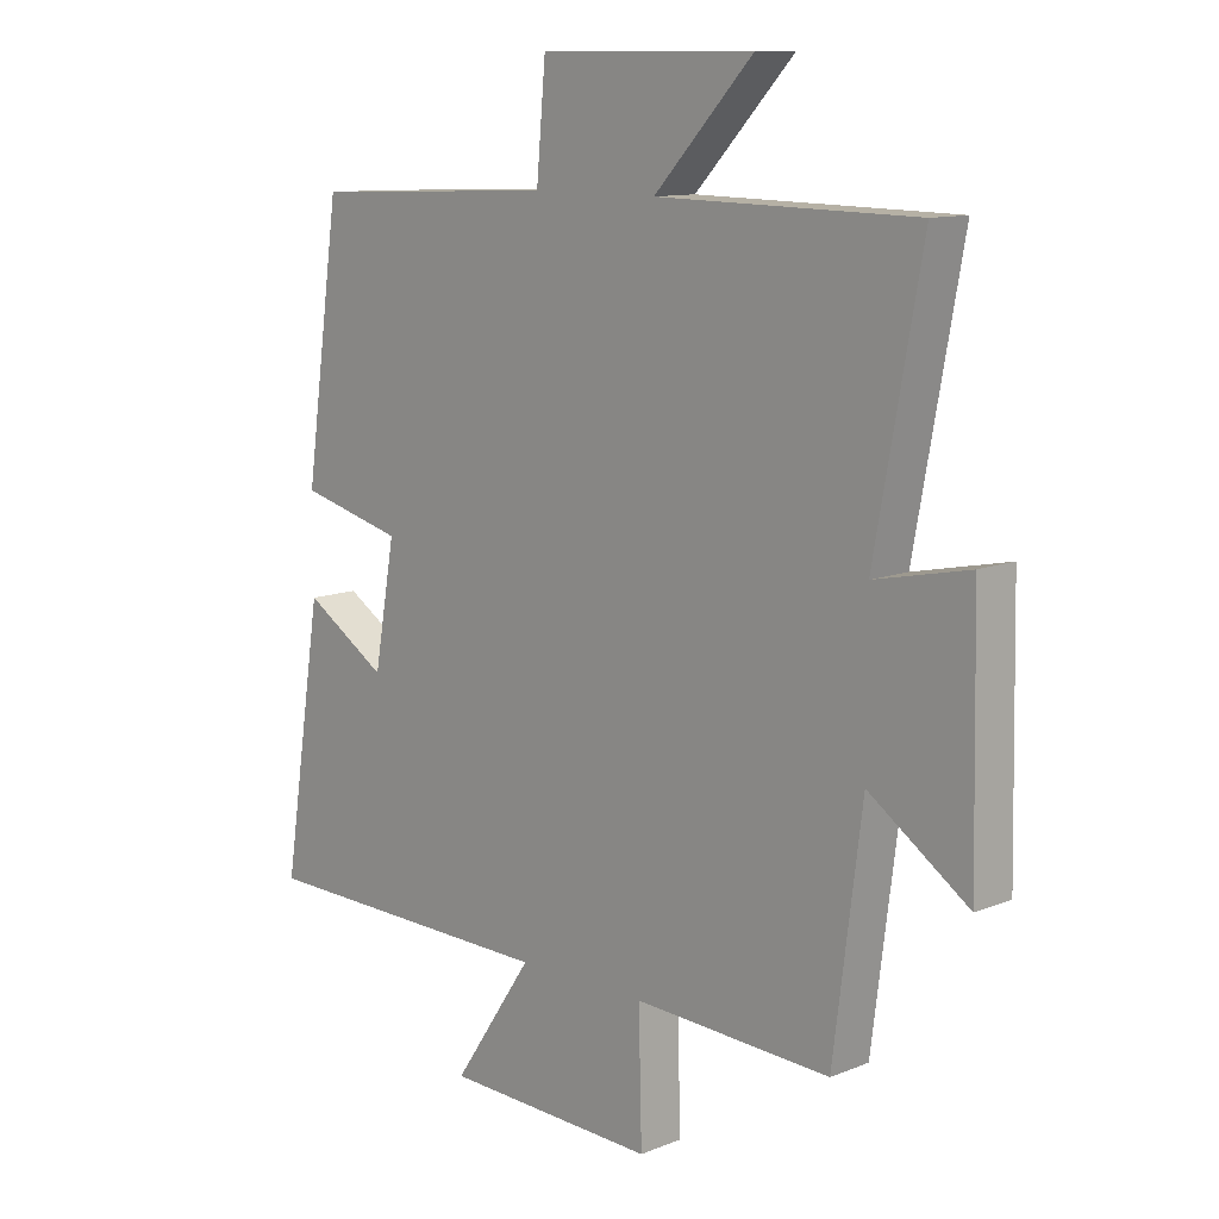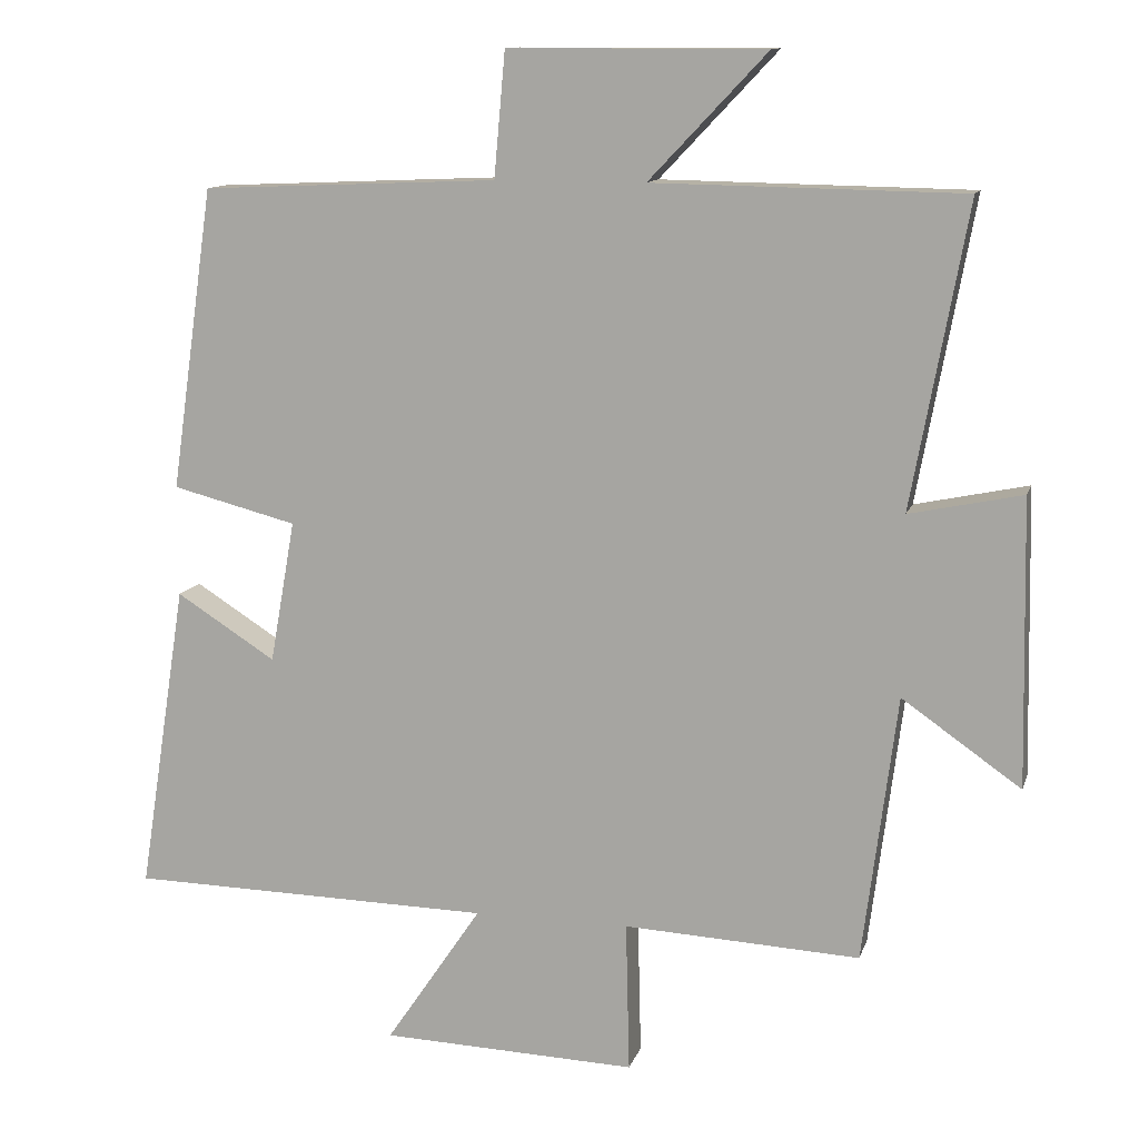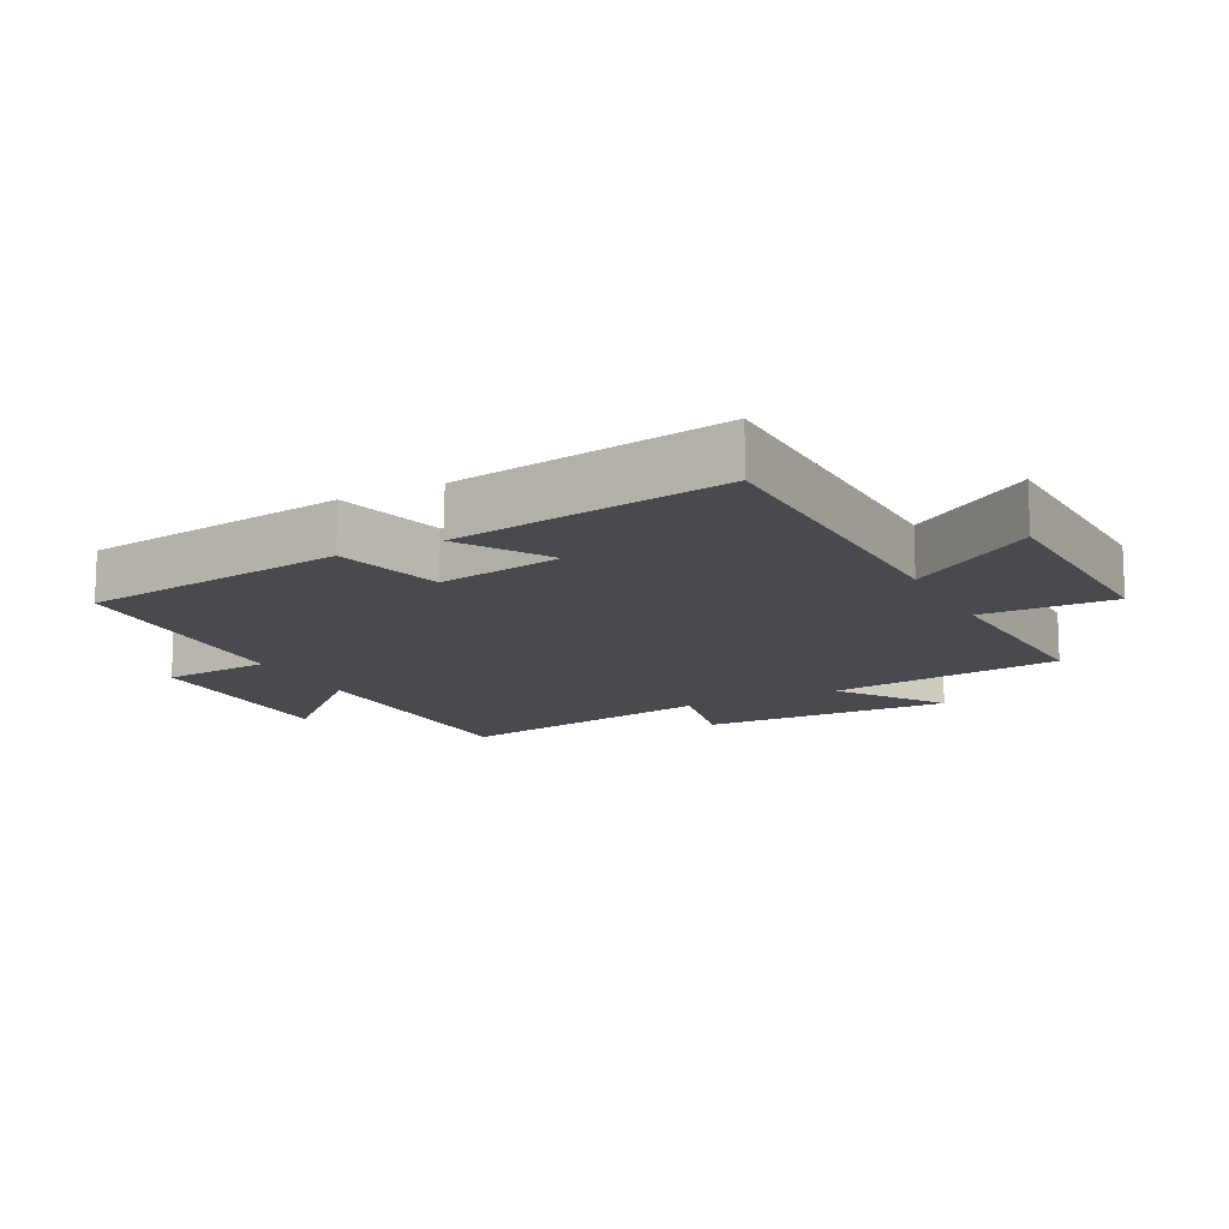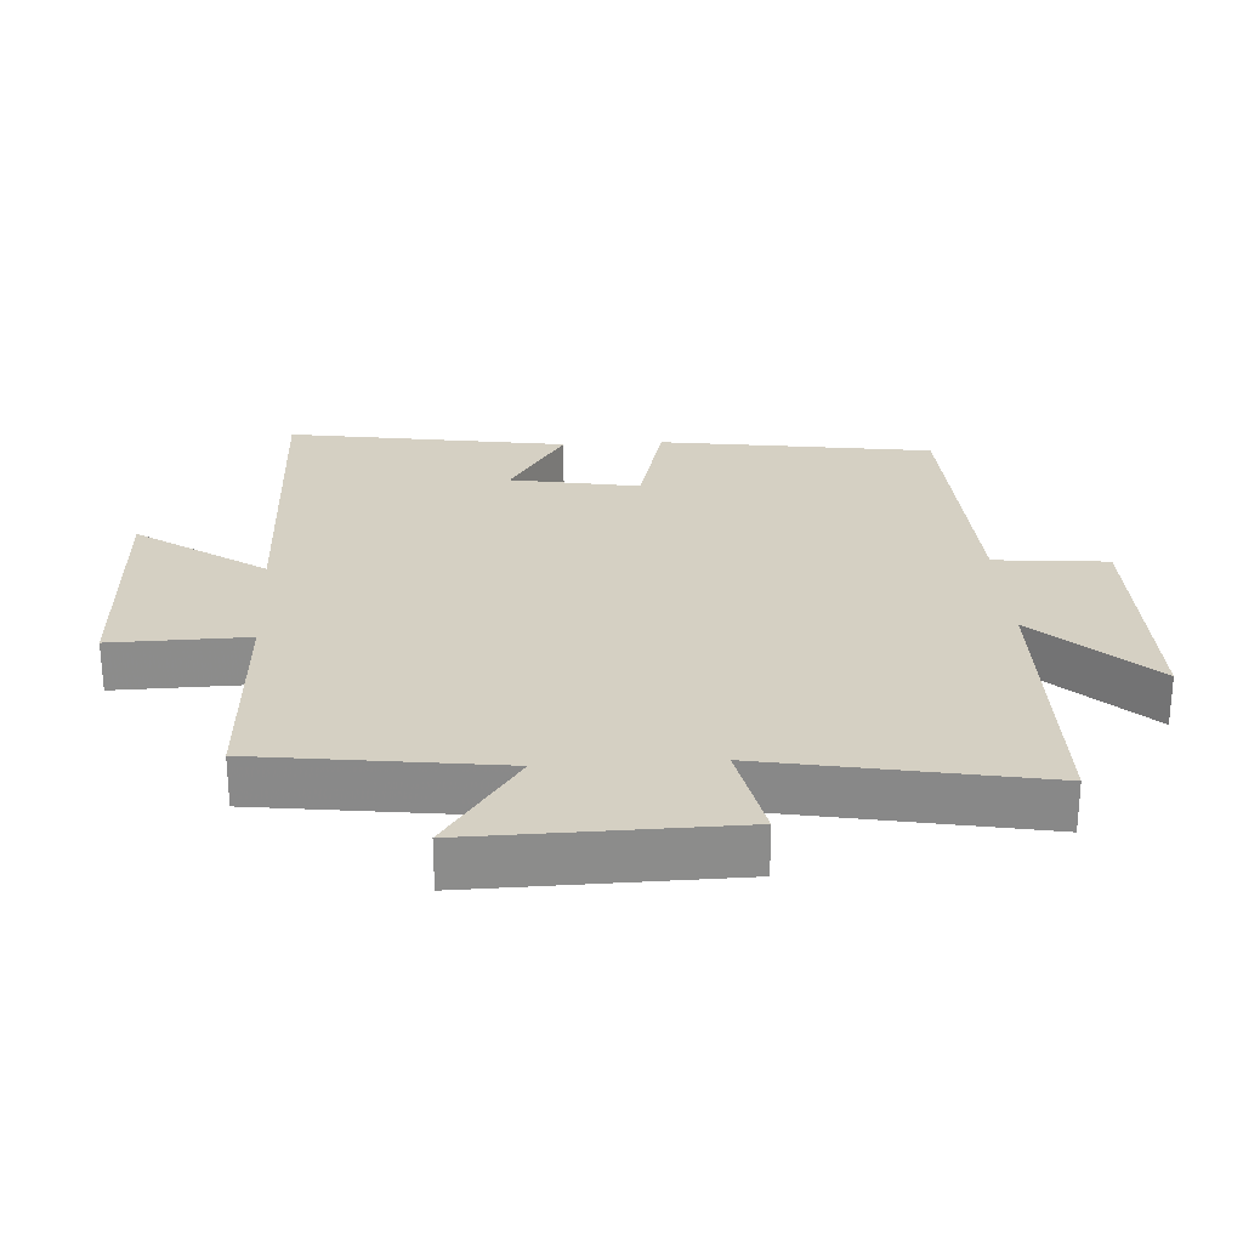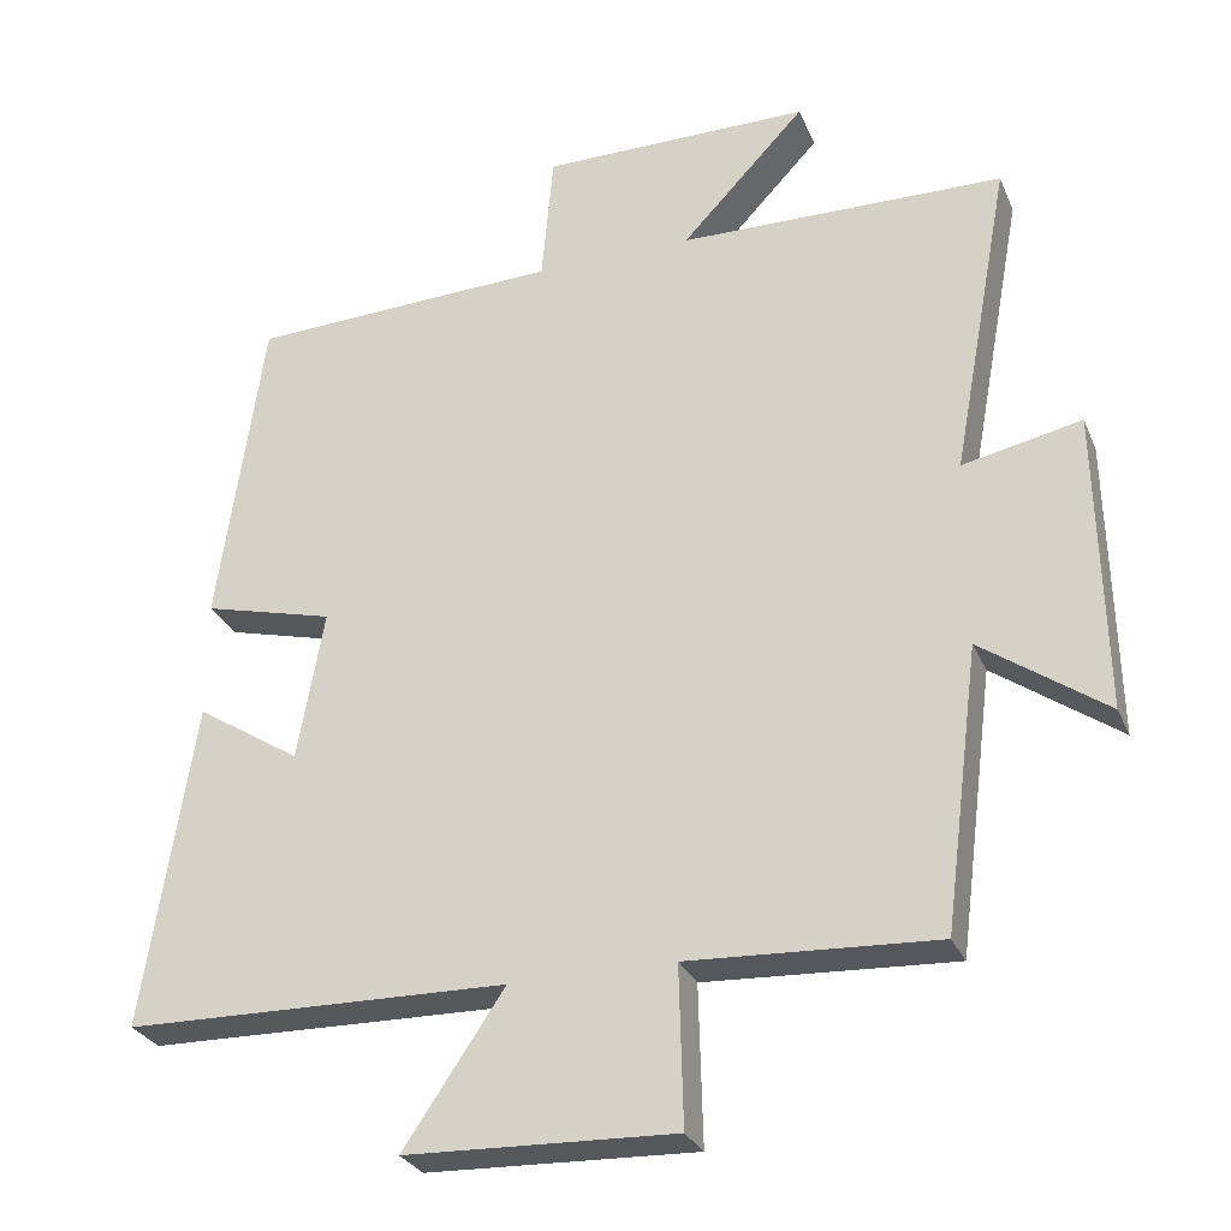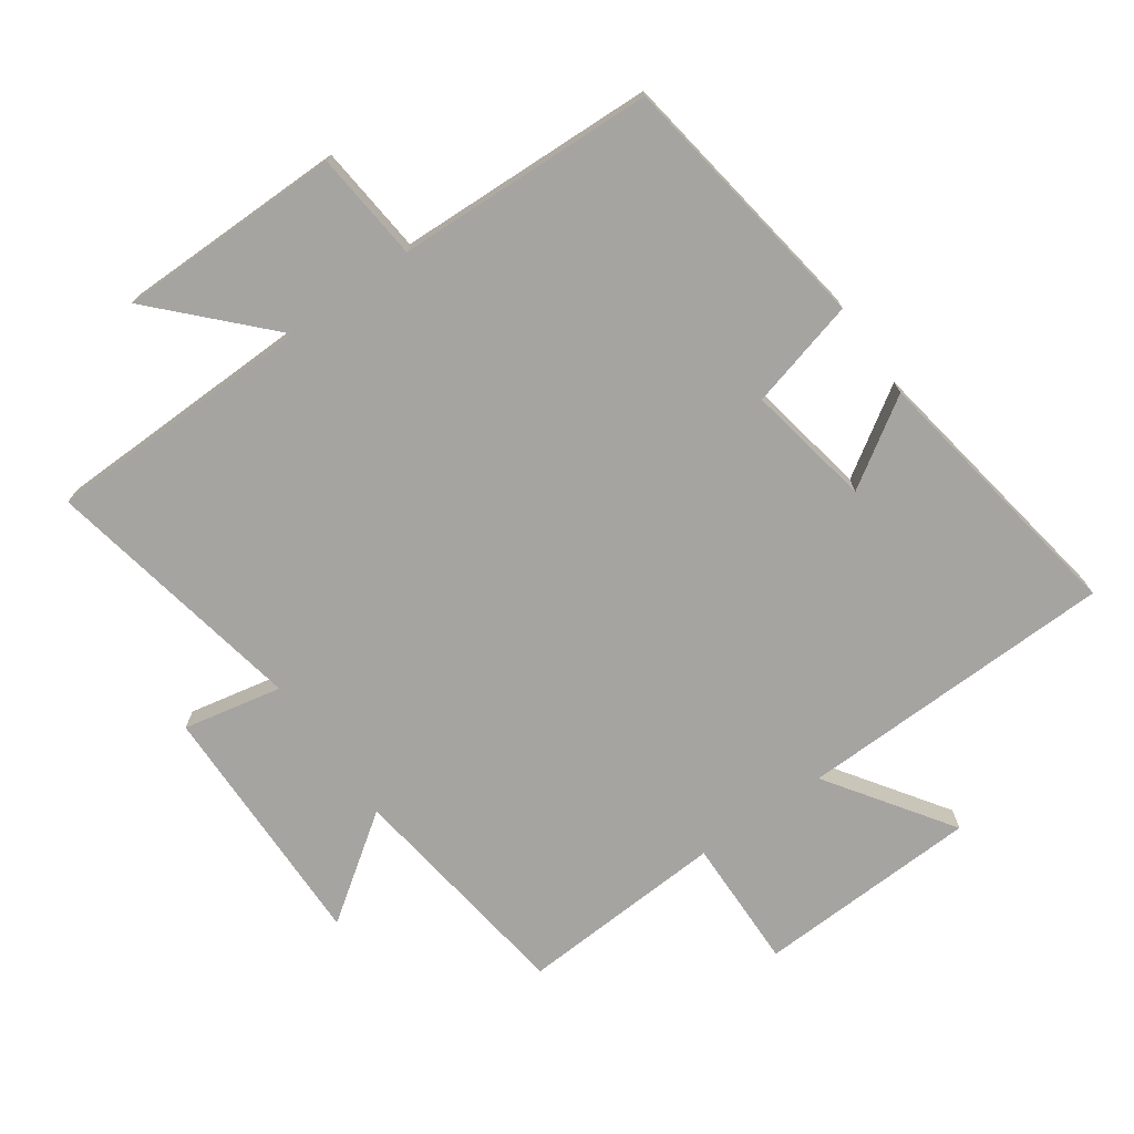
<metadata>
{"format":"obj","ext":"obj","renderer":"f3d","projection":"perspective","resolution":1024,"background":"white","views":[{"elev":11.3,"azim":-134.4,"up":"+Z"},{"elev":11.9,"azim":-165.4,"up":"+Z"},{"elev":-13.6,"azim":117.2,"up":"+Y"},{"elev":26.2,"azim":-93.4,"up":"+Y"},{"elev":-28.4,"azim":-160.1,"up":"+Z"},{"elev":-73.2,"azim":35.5,"up":"+Y"}]}
</metadata>
<code>
v 0.565 0.07 -0.491
v 0.074 0.07 -0.5
v 0.203 0.07 -0.691
v -0.141 0.07 -0.703
v -0.136 0.07 -0.5
v -0.454 0.07 -0.516
v -0.5 0.07 -0.156
v -0.66 0.07 -0.268
v -0.652 0.07 0.118
v -0.5 0.07 0.086
v -0.575 0.07 0.493
v -0.158 0.07 0.5
v -0.317 0.07 0.668
v 0.029 0.07 0.668
v 0.044 0.07 0.5
v 0.442 0.07 0.483
v 0.5 0.07 0.076
v 0.332 0.07 0.033
v 0.366 0.07 -0.159
v 0.5 0.07 -0.074
v 0.565 0 -0.491
v 0.074 0 -0.5
v 0.203 0 -0.691
v -0.141 0 -0.703
v -0.136 0 -0.5
v -0.454 0 -0.516
v -0.5 0 -0.156
v -0.66 0 -0.268
v -0.652 0 0.118
v -0.5 0 0.086
v -0.575 0 0.493
v -0.158 0 0.5
v -0.317 0 0.668
v 0.029 0 0.668
v 0.044 0 0.5
v 0.442 0 0.483
v 0.5 0 0.076
v 0.332 0 0.033
v 0.366 0 -0.159
v 0.5 0 -0.074
f 19 20 1 2
f 18 19 2
f 15 16 17 18
f 15 18 2
f 12 13 14 15
f 10 11 12 15
f 10 15 2
f 7 8 9 10
f 5 6 7 10
f 5 10 2 3
f 3 4 5
f 22 21 40 39
f 22 39 38
f 38 37 36 35
f 22 38 35
f 35 34 33 32
f 35 32 31 30
f 22 35 30
f 30 29 28 27
f 30 27 26 25
f 23 22 30 25
f 25 24 23
f 1 21 22 2
f 2 22 23 3
f 3 23 24 4
f 4 24 25 5
f 5 25 26 6
f 6 26 27 7
f 7 27 28 8
f 8 28 29 9
f 9 29 30 10
f 10 30 31 11
f 11 31 32 12
f 12 32 33 13
f 13 33 34 14
f 14 34 35 15
f 15 35 36 16
f 16 36 37 17
f 17 37 38 18
f 18 38 39 19
f 19 39 40 20
f 20 40 21 1

</code>
